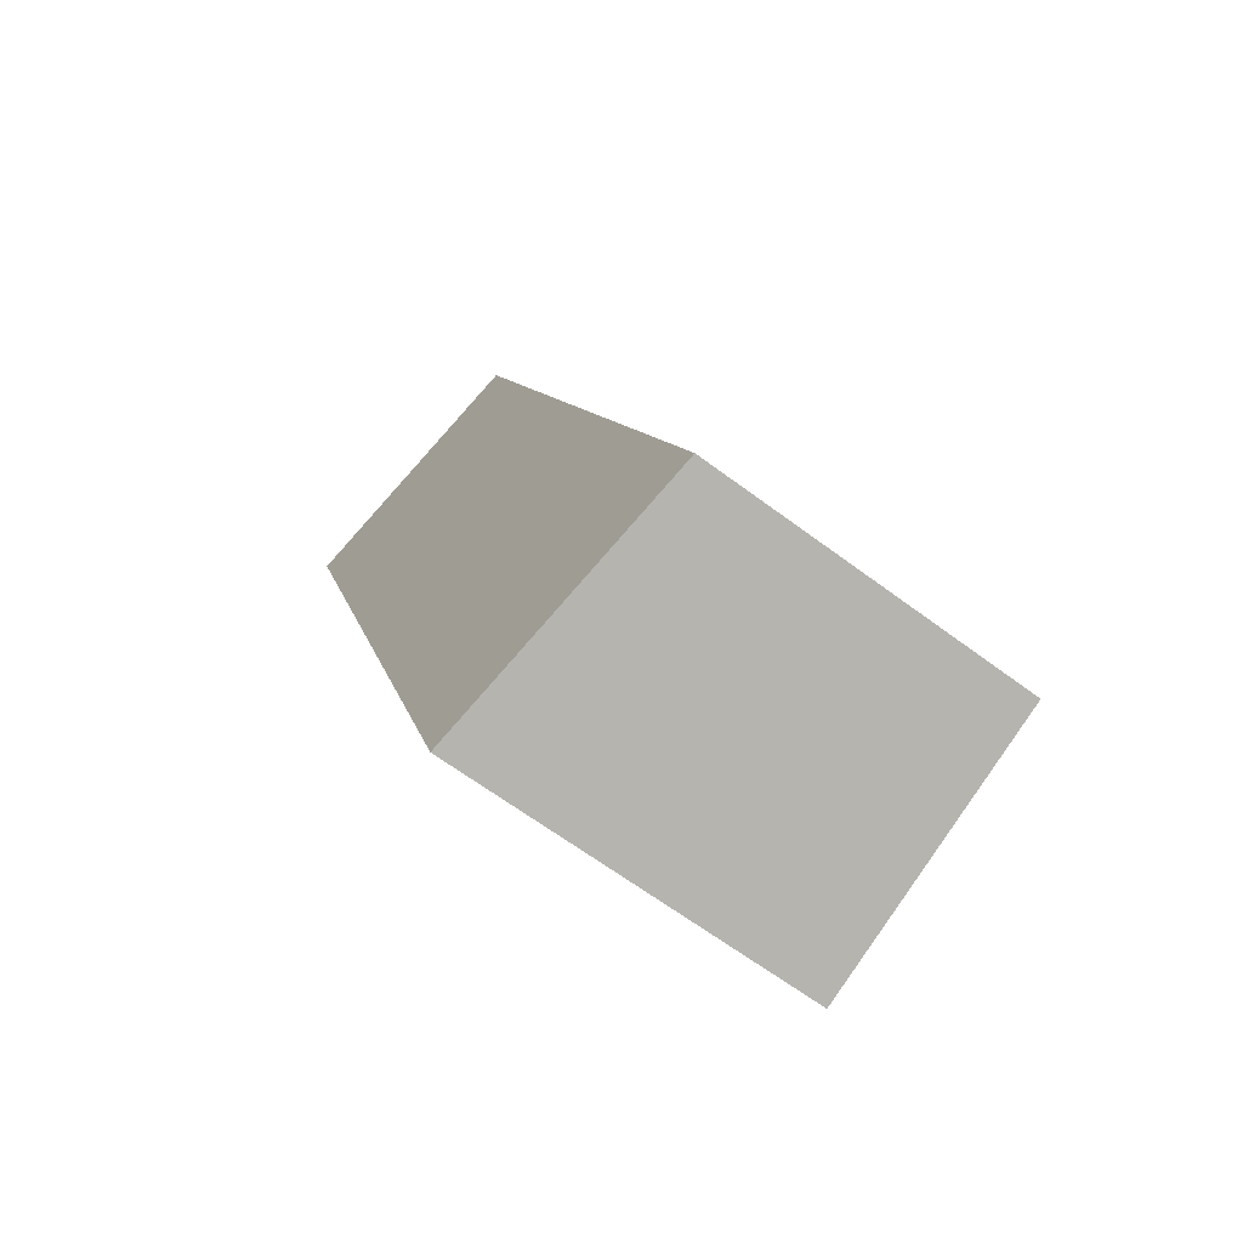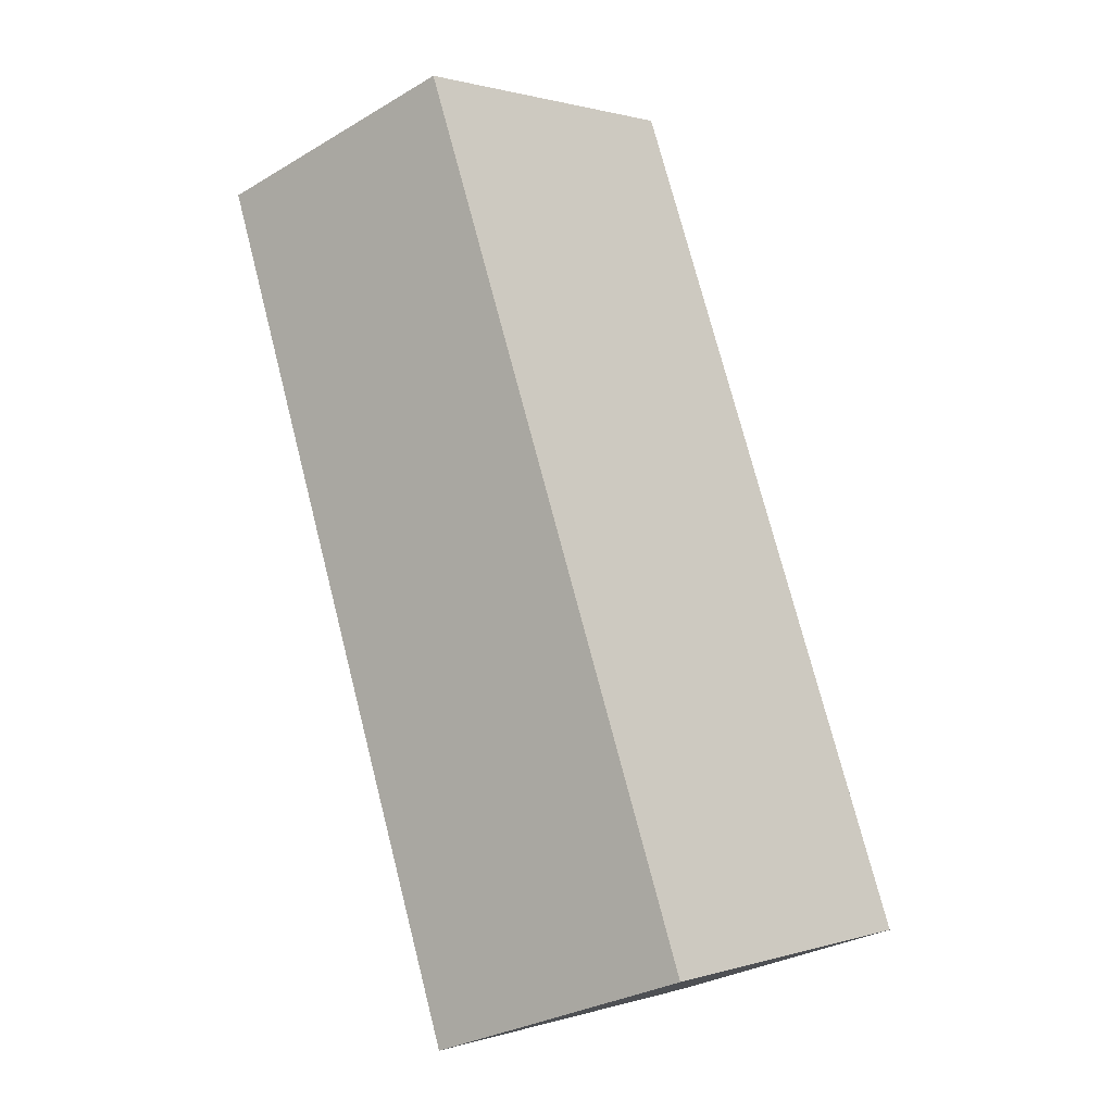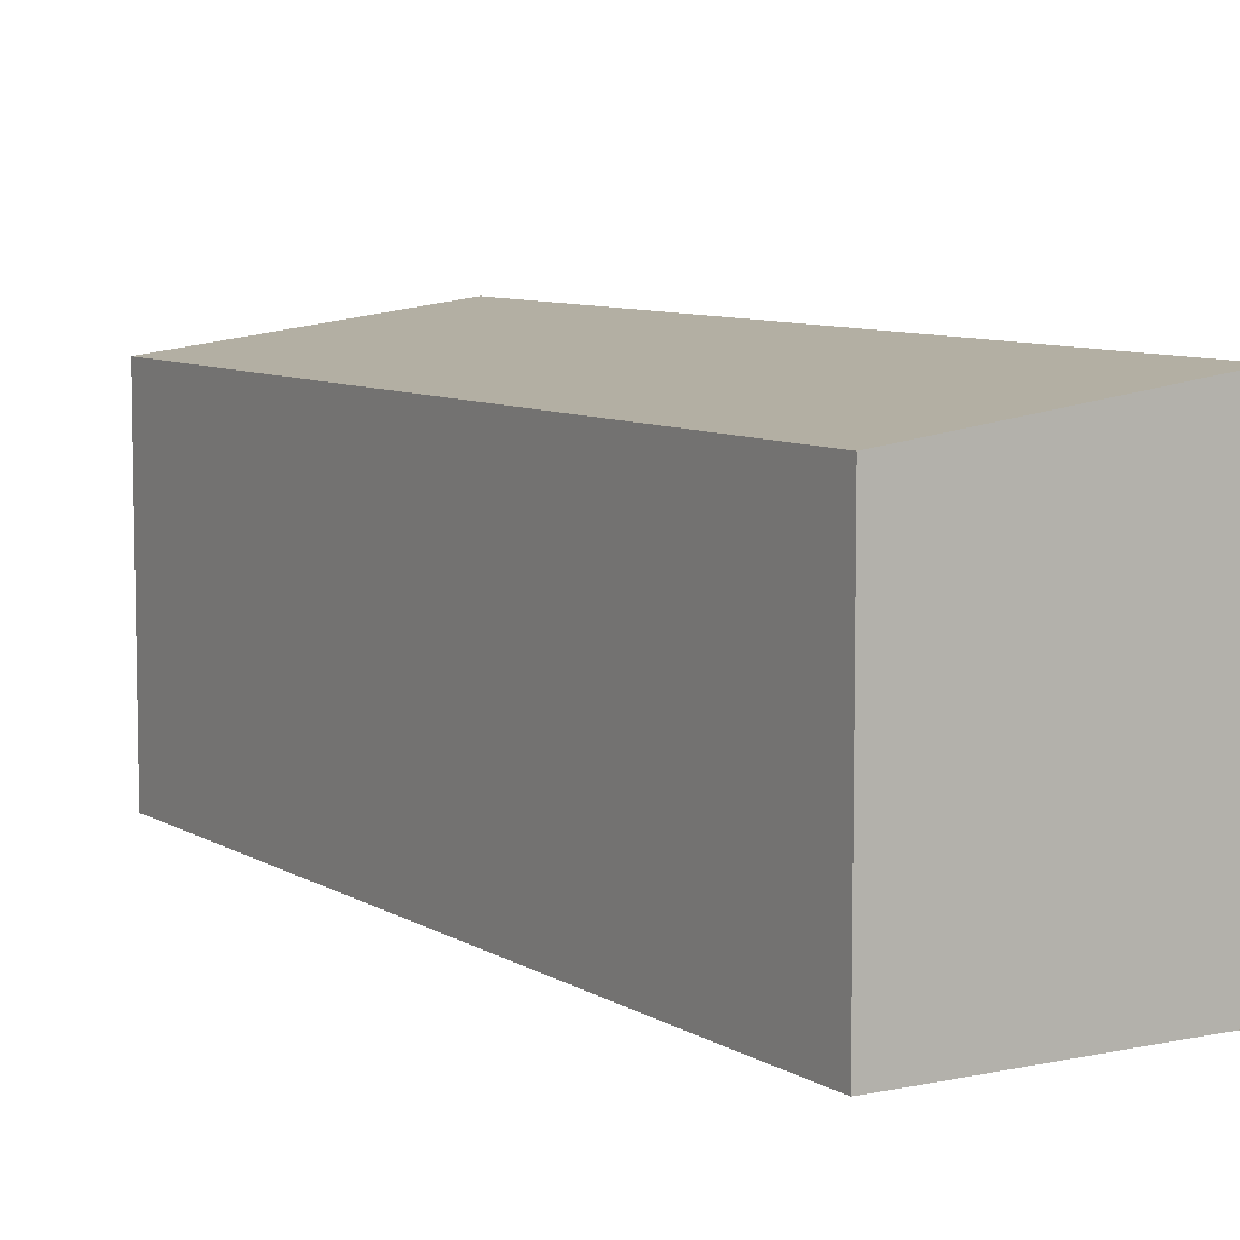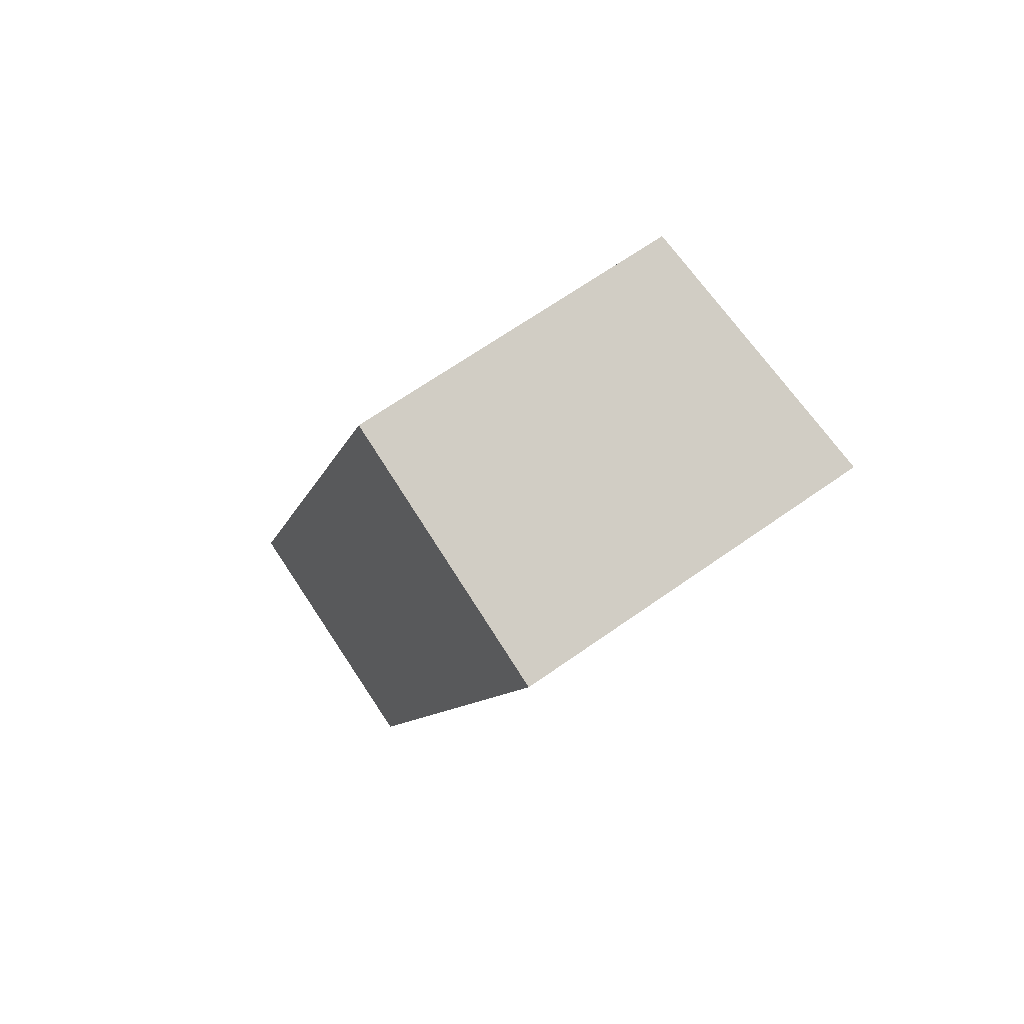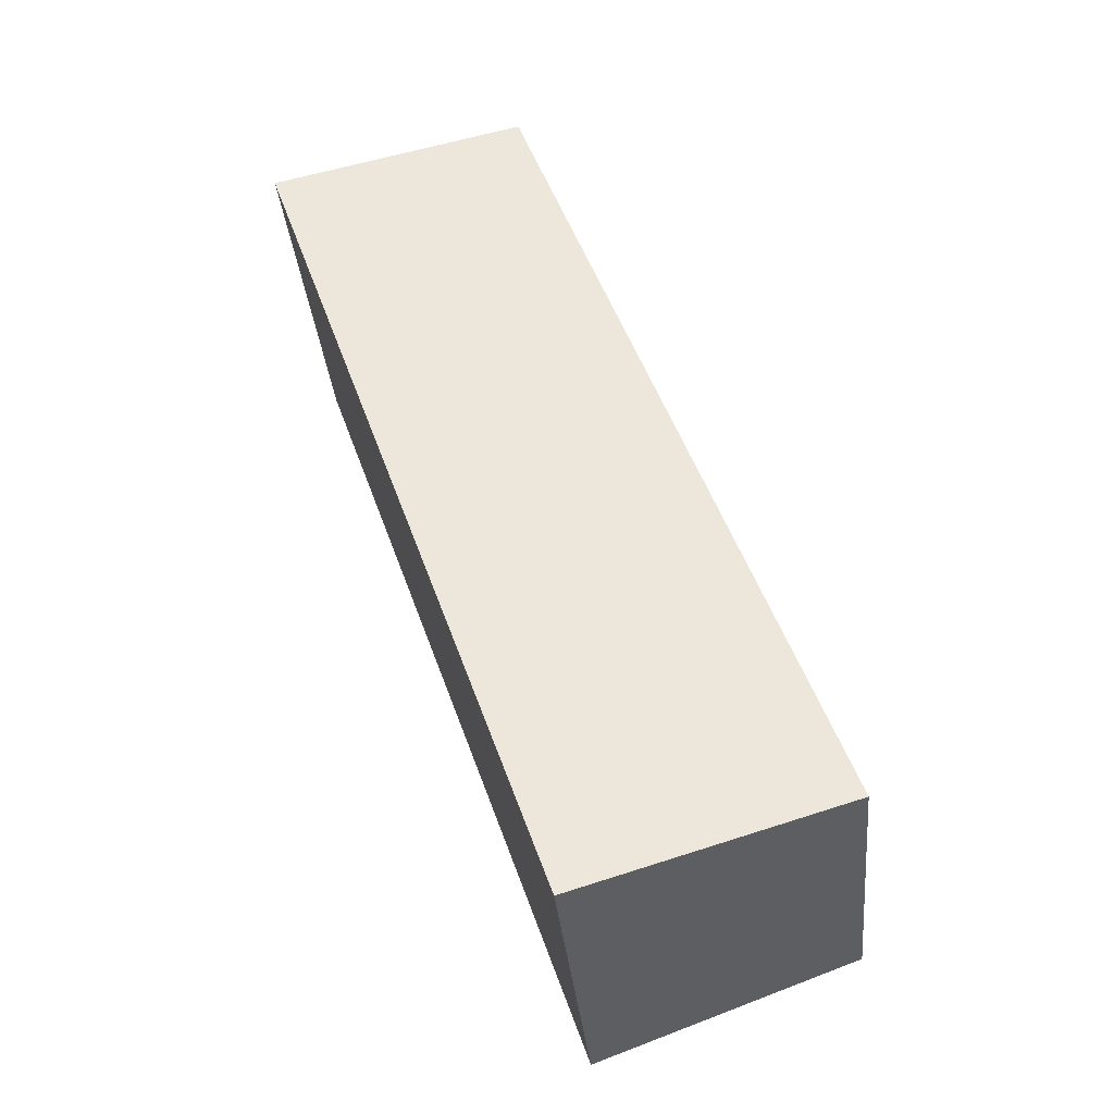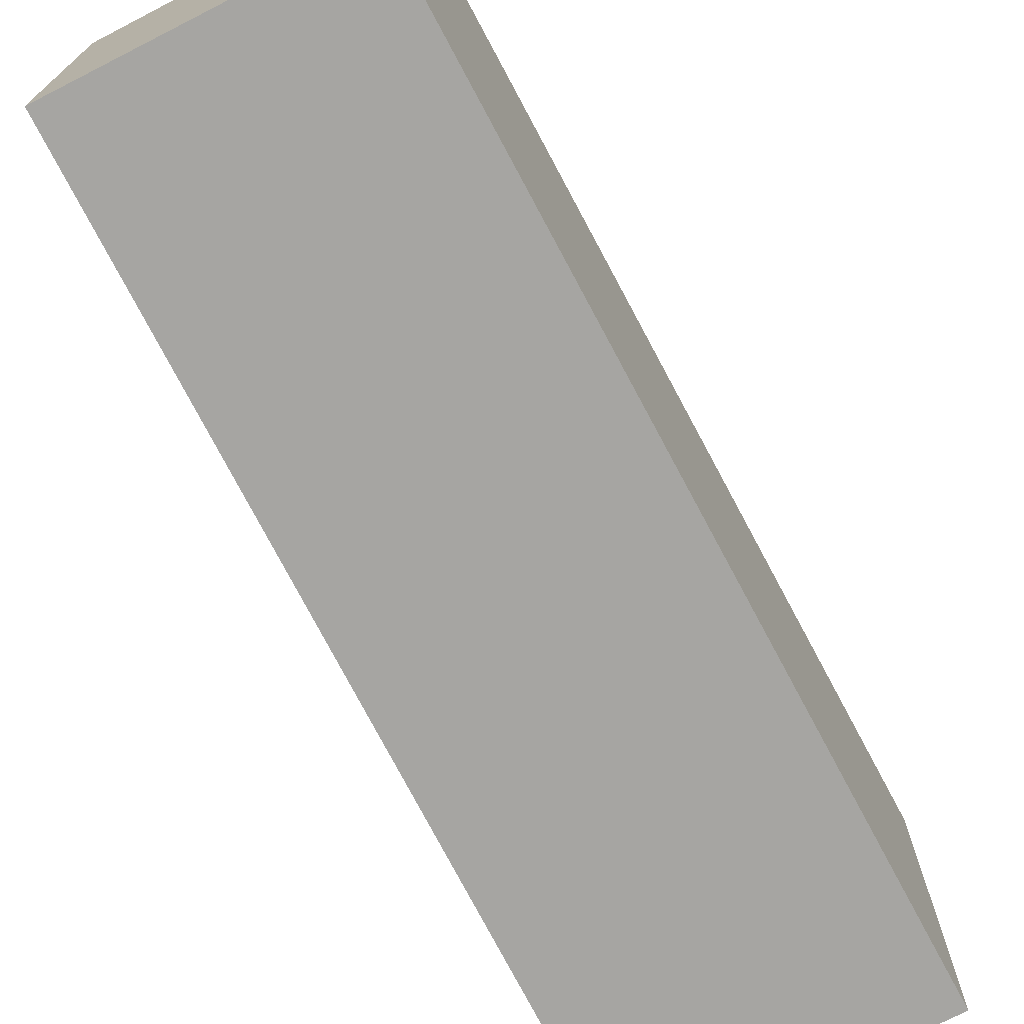
<metadata>
{"format":"obj","ext":"obj","renderer":"f3d","projection":"perspective","resolution":1024,"background":"white","views":[{"elev":-64.2,"azim":-127.1,"up":"+Z"},{"elev":1.1,"azim":-137.7,"up":"+Z"},{"elev":7.8,"azim":-11.1,"up":"+Y"},{"elev":65.7,"azim":54.5,"up":"+Z"},{"elev":-34.9,"azim":-174.5,"up":"+Z"},{"elev":-73.6,"azim":47.5,"up":"+Y"}]}
</metadata>
<code>
v  3.37 3.591 9.13
v  2.9 3.984 -1.07
v  0 3.591 2.199e-16
v  6.13 3.965 8.1
v  2.9 6.552e-17 -1.07
v  6.13 -4.96e-16 8.1
v  0 0 0
v  3.37 -5.591e-16 9.13
g defaultobject
f 1 2 3
f 2 1 4
f 4 5 2
f 5 4 6
f 5 3 2
f 3 5 7
f 7 1 3
f 1 7 8
f 1 6 4
f 6 1 8
f 6 7 5
f 7 6 8

</code>
